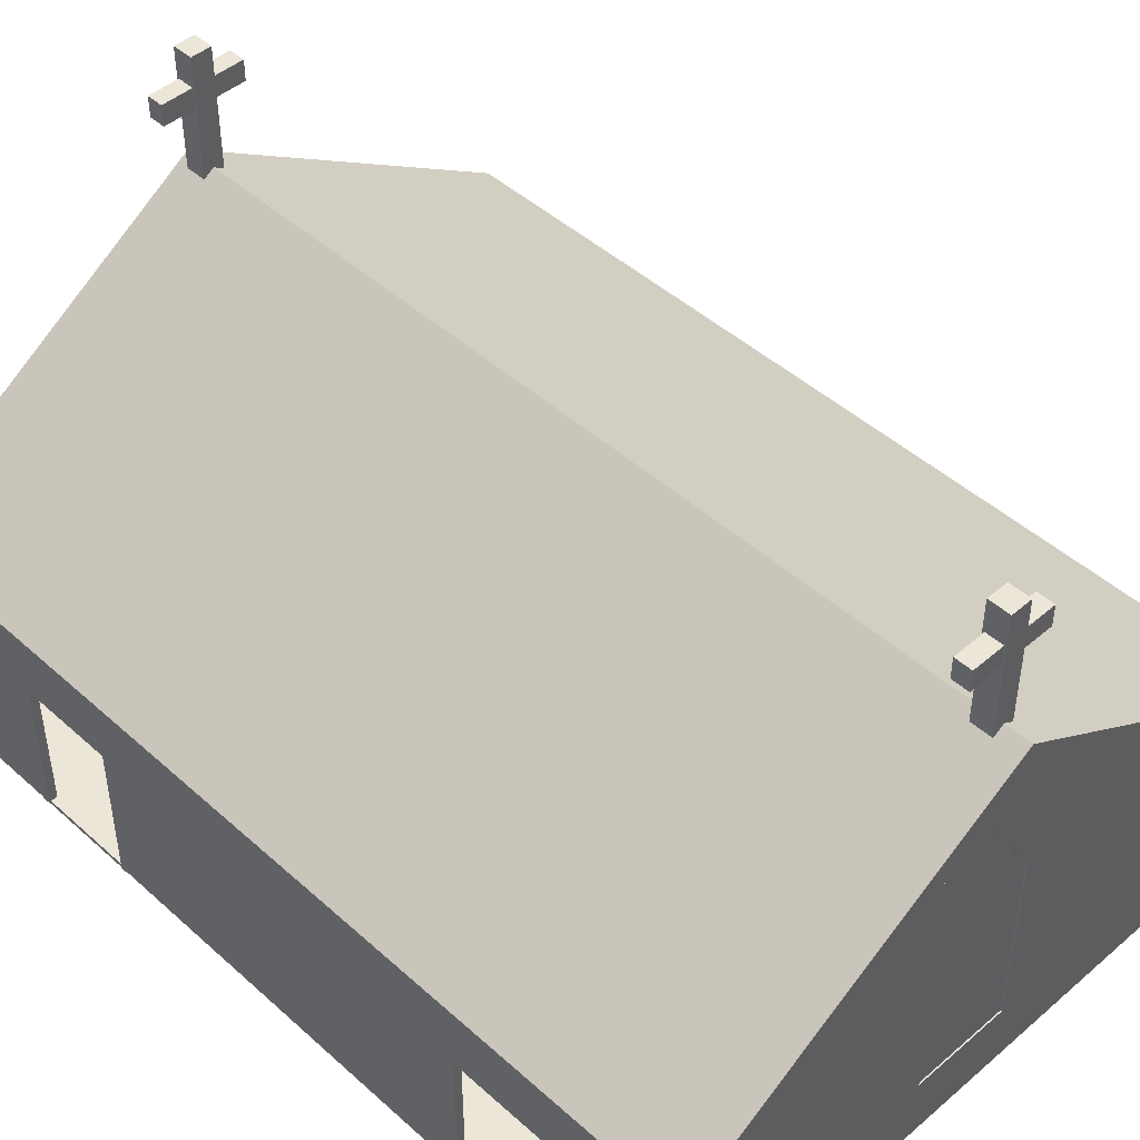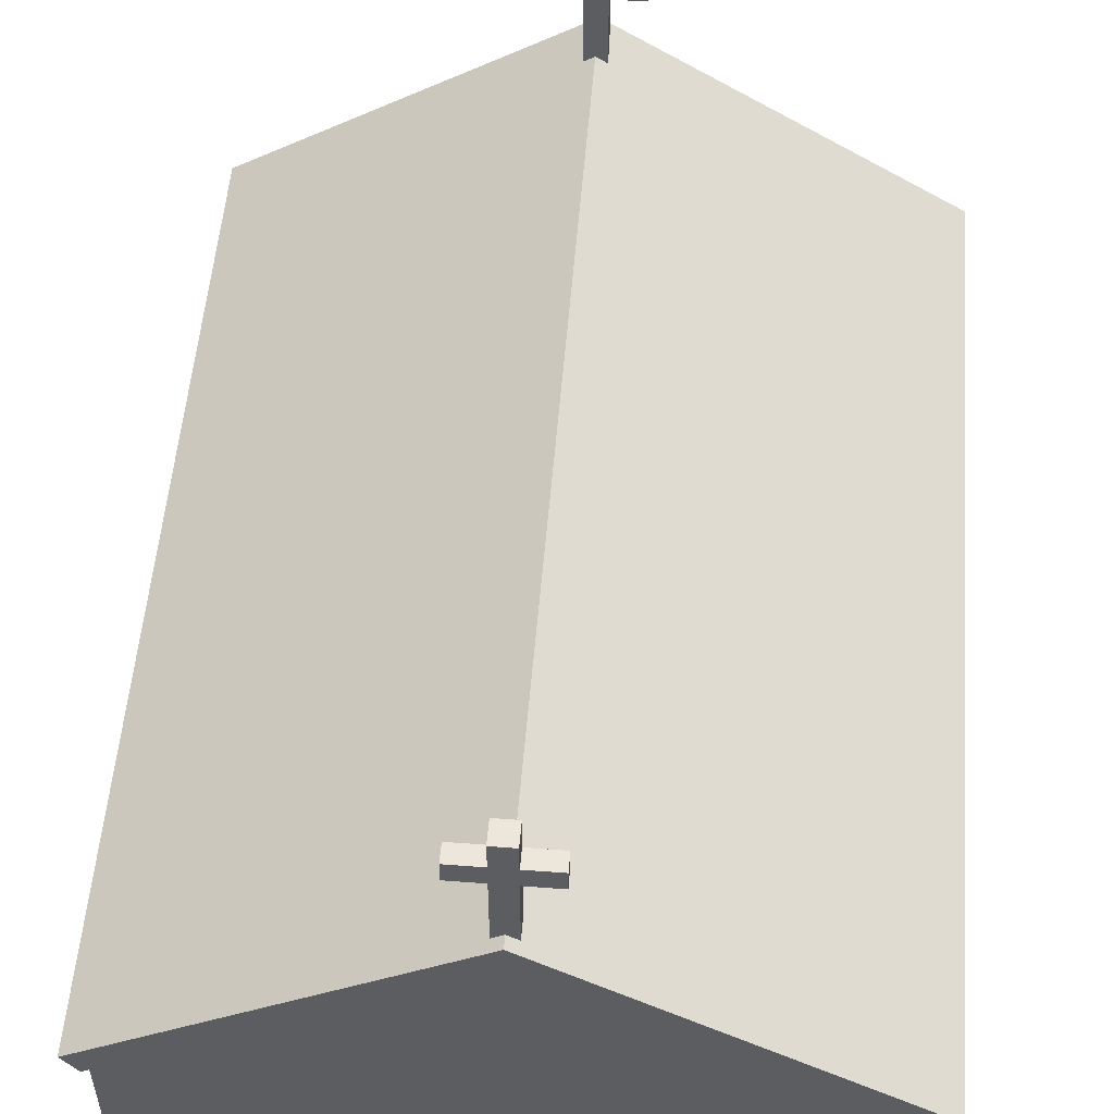
<metadata>
{"format":"obj","ext":"obj","renderer":"f3d","projection":"perspective","resolution":1024,"background":"white","views":[{"elev":46.3,"azim":-44.4,"up":"+Y"},{"elev":54.0,"azim":-175.4,"up":"+Y"}]}
</metadata>
<code>
g royale_church_lod1
v -7.561 3.5 7.231
v -7.561 4.939 10.03
v -7.56 -0.05774 10.03
v -7.56 -0.05786 7.231
v -7.561 3.5 4.731
v -7.561 3.5 -4.771
v -7.56 -0.05791 4.731
v -7.56 -0.05791 -4.771
v -7.561 4.939 -10.07
v -7.561 3.5 -7.271
v -7.56 -0.05774 -10.07
v -7.56 -0.05786 -7.271
v -7.442 -0.05786 7.231
v -7.443 3.5 7.231
v -7.561 3.5 7.231
v -7.56 -0.05786 7.231
v -7.443 3.5 4.731
v -7.442 -0.05791 4.731
v -7.56 -0.05791 4.731
v -7.561 3.5 4.731
v -7.443 3.5 7.231
v -7.443 3.5 4.731
v -7.561 3.5 4.731
v -7.561 3.5 7.231
v -7.56 -0.05774 -10.07
v 7.56 -0.05773 -10.07
v 7.561 4.939 -10.07
v -7.561 4.939 -10.07
v -8.307e-06 9.92 -10.07
v -7.561 3.5 -7.271
v -7.443 3.5 -7.271
v -7.442 -0.05786 -7.271
v -7.56 -0.05786 -7.271
v -7.56 -0.05791 -4.771
v -7.442 -0.05791 -4.771
v -7.443 3.5 -4.771
v -7.561 3.5 -4.771
v -7.561 3.5 -4.771
v -7.443 3.5 -4.771
v -7.443 3.5 -7.271
v -7.561 3.5 -7.271
v 7.56 -0.05773 10.03
v -7.56 -0.05774 10.03
v -7.561 4.939 10.03
v 7.561 4.939 10.03
v -4.393e-06 9.92 10.03
v 7.561 3.5 7.231
v 7.56 -0.05785 7.231
v 7.56 -0.05773 10.03
v 7.561 4.939 10.03
v 7.561 3.5 4.731
v 7.561 3.5 -4.771
v 7.56 -0.0579 -4.771
v 7.56 -0.0579 4.731
v 7.561 4.939 -10.07
v 7.561 3.5 -7.271
v 7.56 -0.05773 -10.07
v 7.56 -0.05785 -7.271
v 7.561 3.5 7.231
v 7.443 3.5 7.231
v 7.442 -0.05785 7.231
v 7.56 -0.05785 7.231
v 7.56 -0.0579 4.731
v 7.442 -0.0579 4.731
v 7.443 3.5 4.731
v 7.561 3.5 4.731
v 7.561 3.5 4.731
v 7.443 3.5 4.731
v 7.443 3.5 7.231
v 7.561 3.5 7.231
v 7.442 -0.05785 -7.271
v 7.443 3.5 -7.271
v 7.561 3.5 -7.271
v 7.56 -0.05785 -7.271
v 7.443 3.5 -4.771
v 7.442 -0.0579 -4.771
v 7.56 -0.0579 -4.771
v 7.561 3.5 -4.771
v 7.443 3.5 -7.271
v 7.443 3.5 -4.771
v 7.561 3.5 -4.771
v 7.561 3.5 -7.271
v -7.443 3.5 7.231
v -7.442 -0.05786 7.231
v -7.442 -0.05774 9.913
v -7.443 4.939 9.911
v -7.443 3.5 4.731
v -7.443 3.5 -4.771
v -7.442 -0.05791 -4.771
v -7.442 -0.05791 4.731
v -7.443 4.939 -9.951
v -7.443 3.5 -7.271
v -7.442 -0.05774 -9.952
v -7.442 -0.05786 -7.271
v -7.442 -0.05774 9.913
v 7.442 -0.05773 9.913
v 7.443 4.939 9.911
v -7.443 4.939 9.911
v -4.341e-06 9.803 9.913
v 7.442 -0.05773 -9.952
v -7.442 -0.05774 -9.952
v -7.443 4.939 -9.951
v 7.443 4.939 -9.951
v -8.209e-06 9.803 -9.953
v 7.443 3.5 7.231
v 7.443 4.939 9.911
v 7.442 -0.05773 9.913
v 7.442 -0.05785 7.231
v 7.443 3.5 4.731
v 7.443 3.5 -4.771
v 7.442 -0.0579 4.731
v 7.442 -0.0579 -4.771
v 7.443 4.939 -9.951
v 7.443 3.5 -7.271
v 7.442 -0.05773 -9.952
v 7.442 -0.05785 -7.271
v 1.35 6.029 10.09
v 1.153 5.972 10.09
v 0.002193 7.814 10.09
v -8.333e-07 8.189 10.09
v -1.153 5.916 10.09
v -1.35 5.971 10.09
v -1.153 1.597 10.09
v -1.35 1.4 10.09
v 1.153 1.597 10.09
v 1.35 1.4 10.09
v 0.6 6.524 -10.1
v 0.4033 6.477 -10.1
v 0.4033 1.597 -10.1
v 0.6 1.4 -10.1
v -0.4033 1.597 -10.1
v -0.6 1.4 -10.1
v -0.4033 6.477 -10.1
v -0.6 6.524 -10.1
v -6.627e-06 7.284 -10.1
v -6.908e-06 7.724 -10.1
v -1.4 5.524 -10.1
v -1.597 5.477 -10.09
v -1.597 1.597 -10.1
v -1.4 1.4 -10.1
v -2.403 1.597 -10.1
v -2.6 1.4 -10.1
v -2.403 5.477 -10.1
v -2.6 5.524 -10.1
v -2 6.284 -10.1
v -2 6.724 -10.1
v 2.6 5.524 -10.1
v 2.403 5.477 -10.09
v 2.403 1.597 -10.1
v 2.6 1.4 -10.1
v 1.597 1.597 -10.1
v 1.4 1.4 -10.1
v 1.597 5.477 -10.1
v 1.4 5.524 -10.1
v 2 6.284 -10.1
v 2 6.724 -10.1
v 0.002193 7.814 9.888
v 0.002193 7.814 10.09
v 1.153 5.972 10.09
v 1.153 5.972 9.888
v 1.153 5.972 9.888
v 1.153 5.972 10.09
v 1.153 1.597 10.09
v 1.153 1.597 9.888
v 1.153 1.597 9.888
v 1.153 1.597 10.09
v -1.153 1.597 10.09
v -1.153 1.597 9.888
v -1.153 1.597 9.888
v -1.153 1.597 10.09
v -1.153 5.916 10.09
v -1.153 5.916 9.888
v -1.153 5.916 9.888
v -1.153 5.916 10.09
v 0.002193 7.814 10.09
v 0.002193 7.814 9.888
v 0.4033 1.597 -9.904
v 0.4033 1.597 -10.1
v 0.4033 6.477 -10.1
v 0.4033 6.477 -9.899
v 0.4033 6.477 -9.899
v 0.4033 6.477 -10.1
v -6.627e-06 7.284 -10.1
v -5.367e-06 7.284 -9.901
v -5.367e-06 7.284 -9.901
v -6.627e-06 7.284 -10.1
v -0.4033 6.477 -10.1
v -0.4033 6.477 -9.899
v -0.4033 6.477 -9.899
v -0.4033 6.477 -10.1
v -0.4033 1.597 -10.1
v -0.4033 1.597 -9.903
v -0.4033 1.597 -9.903
v -0.4033 1.597 -10.1
v 0.4033 1.597 -10.1
v 0.4033 1.597 -9.904
v -1.597 1.597 -9.903
v -1.597 1.597 -10.1
v -1.597 5.477 -10.09
v -1.597 5.477 -9.896
v -1.597 5.477 -9.896
v -1.597 5.477 -10.09
v -2 6.284 -10.1
v -2 6.284 -9.898
v -2 6.284 -9.898
v -2 6.284 -10.1
v -2.403 5.477 -10.1
v -2.403 5.477 -9.896
v -2.403 5.477 -9.896
v -2.403 5.477 -10.1
v -2.403 1.597 -10.1
v -2.403 1.597 -9.903
v -2.403 1.597 -9.903
v -2.403 1.597 -10.1
v -1.597 1.597 -10.1
v -1.597 1.597 -9.903
v 2.403 1.597 -9.903
v 2.403 1.597 -10.1
v 2.403 5.477 -10.09
v 2.403 5.477 -9.896
v 2.403 5.477 -9.896
v 2.403 5.477 -10.09
v 2 6.284 -10.1
v 2 6.284 -9.898
v 2 6.284 -9.898
v 2 6.284 -10.1
v 1.597 5.477 -10.1
v 1.597 5.477 -9.896
v 1.597 5.477 -9.896
v 1.597 5.477 -10.1
v 1.597 1.597 -10.1
v 1.597 1.597 -9.903
v 1.597 1.597 -9.903
v 1.597 1.597 -10.1
v 2.403 1.597 -10.1
v 2.403 1.597 -9.903
v -3.993 6 10.08
v -3.765 6 10.08
v -3.382 5.338 10.08
v -3.497 5.14 10.08
v -2.618 5.338 10.08
v -2.503 5.14 10.08
v -2.235 6 10.08
v -2.007 6 10.08
v -2.618 6.662 10.08
v -2.503 6.86 10.08
v -3.382 6.662 10.08
v -3.497 6.86 10.08
v 2.007 6 10.08
v 2.235 6 10.08
v 2.618 5.338 10.08
v 2.503 5.14 10.08
v 3.382 5.338 10.08
v 3.497 5.14 10.08
v 3.765 6 10.08
v 3.993 6 10.08
v 3.382 6.662 10.08
v 3.497 6.86 10.08
v 2.618 6.662 10.08
v 2.503 6.86 10.08
v -7.397 -4.266e-06 4.831
v -7.597 -4.394e-06 4.831
v -7.6 3.4 4.831
v -7.4 3.4 4.831
v 7.598 3.4 4.831
v 7.602 2.894e-06 4.631
v 7.602 2.888e-06 4.831
v 7.598 3.6 4.631
v 7.598 3.4 7.131
v 7.598 3.6 7.331
v 7.602 2.82e-06 7.131
v 7.602 2.814e-06 7.331
v 7.398 3.6 4.631
v 7.402 2.76e-06 4.831
v 7.402 2.766e-06 4.631
v 7.398 3.4 4.831
v 7.398 3.6 7.331
v 7.398 3.4 7.131
v 7.402 2.686e-06 7.331
v 7.402 2.692e-06 7.131
v 7.598 3.4 -7.169
v 7.398 3.4 -7.169
v 7.398 3.4 -4.869
v 7.598 3.4 -4.869
v -7.596 -4.157e-06 7.131
v -7.396 -4.029e-06 7.131
v -7.4 3.4 7.131
v -7.6 3.4 7.131
v -7.397 -4.213e-06 -7.169
v -7.597 -4.341e-06 -7.169
v -7.6 3.4 -7.169
v -7.4 3.4 -7.169
v 7.598 3.4 -7.169
v 7.602 2.947e-06 -7.369
v 7.602 2.941e-06 -7.169
v 7.598 3.6 -7.369
v 7.598 3.4 -4.869
v 7.598 3.6 -4.669
v 7.602 3.178e-06 -4.869
v 7.602 3.172e-06 -4.669
v 7.398 3.6 -7.369
v 7.402 2.813e-06 -7.169
v 7.402 2.819e-06 -7.369
v 7.398 3.4 -7.169
v 7.398 3.6 -4.669
v 7.398 3.4 -4.869
v 7.402 3.044e-06 -4.669
v 7.402 3.05e-06 -4.869
v -7.4 3.4 4.831
v -7.6 3.4 4.831
v -7.6 3.4 7.131
v -7.4 3.4 7.131
v -7.596 -4.104e-06 -4.869
v -7.396 -3.976e-06 -4.869
v -7.4 3.4 -4.869
v -7.6 3.4 -4.869
v 7.402 3.05e-06 -4.869
v 7.602 3.178e-06 -4.869
v 7.598 3.4 -4.869
v 7.398 3.4 -4.869
v -7.4 3.4 4.831
v -7.397 -4.26e-06 4.631
v -7.397 -4.266e-06 4.831
v -7.4 3.6 4.631
v -7.4 3.4 7.131
v -7.4 3.6 7.331
v -7.396 -4.029e-06 7.131
v -7.396 -4.035e-06 7.331
v -7.6 3.6 4.631
v -7.597 -4.394e-06 4.831
v -7.597 -4.388e-06 4.631
v -7.6 3.4 4.831
v -7.6 3.6 7.331
v -7.6 3.4 7.131
v -7.596 -4.163e-06 7.331
v -7.596 -4.157e-06 7.131
v -7.4 3.4 -7.169
v -7.6 3.4 -7.169
v -7.6 3.4 -4.869
v -7.4 3.4 -4.869
v 7.602 2.941e-06 -7.169
v 7.402 2.813e-06 -7.169
v 7.398 3.4 -7.169
v 7.598 3.4 -7.169
v 7.602 2.888e-06 4.831
v 7.402 2.76e-06 4.831
v 7.398 3.4 4.831
v 7.598 3.4 4.831
v -7.4 3.4 -7.169
v -7.397 -4.207e-06 -7.369
v -7.397 -4.213e-06 -7.169
v -7.4 3.6 -7.369
v -7.4 3.4 -4.869
v -7.4 3.6 -4.669
v -7.396 -3.976e-06 -4.869
v -7.396 -3.982e-06 -4.669
v -7.6 3.6 -7.369
v -7.597 -4.341e-06 -7.169
v -7.597 -4.335e-06 -7.369
v -7.6 3.4 -7.169
v -7.6 3.6 -4.669
v -7.6 3.4 -4.869
v -7.596 -4.11e-06 -4.669
v -7.596 -4.104e-06 -4.869
v 7.598 3.4 4.831
v 7.398 3.4 4.831
v 7.398 3.4 7.131
v 7.598 3.4 7.131
v 7.402 2.692e-06 7.131
v 7.602 2.82e-06 7.131
v 7.598 3.4 7.131
v 7.398 3.4 7.131
v -7.845 5.407 -10.58
v -7.845 5.407 10.54
v -7.504 4.895 10.54
v -7.504 4.895 -10.58
v 7.504 4.895 -10.58
v 7.504 4.895 10.54
v 7.845 5.407 10.54
v 7.845 5.407 -10.58
v -1.239e-05 10.43 -10.58
v -7.845 5.407 -10.58
v -7.504 4.895 -10.58
v -1.199e-05 9.799 -10.58
v 7.845 5.407 -10.58
v 7.504 4.895 -10.58
v -4.621e-06 10.43 10.54
v -4.217e-06 9.799 10.54
v -7.504 4.895 10.54
v -7.845 5.407 10.54
v 7.845 5.407 10.54
v 7.504 4.895 10.54
v -7.504 4.895 10.54
v -4.217e-06 9.799 10.54
v -1.199e-05 9.799 -10.58
v -7.504 4.895 -10.58
v -4.217e-06 9.799 10.54
v 7.504 4.895 10.54
v 7.504 4.895 -10.58
v -1.199e-05 9.799 -10.58
v -1.239e-05 10.43 -10.58
v -4.621e-06 10.43 10.54
v -7.845 5.407 10.54
v -7.845 5.407 -10.58
v -4.621e-06 10.43 10.54
v -1.239e-05 10.43 -10.58
v 7.845 5.407 -10.58
v 7.845 5.407 10.54
v -7.442 0.04359 7.231
v -7.442 0.04354 4.731
v 7.442 0.04355 4.731
v 7.442 0.0436 7.231
v 7.442 0.04372 9.913
v -7.442 0.04371 9.913
v 7.442 0.04355 -4.771
v -7.442 0.04354 -4.771
v -7.442 0.04359 -7.271
v 7.442 0.0436 -7.271
v 7.442 0.04372 -9.952
v -7.442 0.04371 -9.952
v 7.56 0.0436 7.231
v 7.56 0.04355 4.731
v 7.56 0.04355 -4.771
v 7.56 0.0436 -7.271
v -7.56 0.0436 7.231
v -7.56 0.04354 4.731
v -7.56 0.04354 -4.771
v -7.56 0.0436 -7.271
v 7.56 0.04355 4.731
v 7.56 -0.0579 4.731
v 7.56 -0.05785 7.231
v 7.56 0.0436 7.231
v 7.56 0.0436 -7.271
v 7.56 -0.05785 -7.271
v 7.56 -0.0579 -4.771
v 7.56 0.04355 -4.771
v -7.56 0.04354 4.731
v -7.56 0.0436 7.231
v -7.56 -0.05786 7.231
v -7.56 -0.05791 4.731
v -7.56 0.0436 -7.271
v -7.56 0.04354 -4.771
v -7.56 -0.05791 -4.771
v -7.56 -0.05786 -7.271
v -1.153 5.916 10.06
v 1.153 5.972 10.06
v 1.153 1.597 10.06
v -1.153 1.597 10.06
v 0.002193 7.814 10.06
v -6.627e-06 7.284 -10.1
v -0.4033 6.477 -10.1
v 0.4033 6.477 -10.1
v 0.4033 1.597 -10.1
v -0.4033 1.597 -10.1
v -2 6.284 -10.1
v -2.403 5.477 -10.1
v -1.597 5.477 -10.09
v -1.597 1.597 -10.1
v -2.403 1.597 -10.1
v 2 6.284 -10.1
v 1.597 5.477 -10.1
v 2.403 5.477 -10.09
v 2.403 1.597 -10.1
v 1.597 1.597 -10.1
v -2.618 6.662 10.08
v -2.235 6 10.08
v -2.618 5.338 10.08
v -3.382 5.338 10.08
v -3.382 6.662 10.08
v -3.765 6 10.08
v 3.382 6.662 10.08
v 3.765 6 10.08
v 3.382 5.338 10.08
v 2.618 5.338 10.08
v 2.618 6.662 10.08
v 2.235 6 10.08
v 1 11.93 -10.25
v -1 11.93 -10.25
v -1 11.93 -9.855
v 1 11.93 -9.855
v 1 12.43 -10.25
v 1 12.43 -9.855
v -1 12.43 -9.855
v -1 12.43 -10.25
v 1 12.43 -9.855
v 1 11.93 -9.855
v -1 11.93 -9.855
v -1 12.43 -9.855
v 1 12.43 -10.25
v 1 11.93 -10.25
v 1 11.93 -9.855
v 1 12.43 -9.855
v -1 12.43 -10.25
v -1 11.93 -10.25
v 1 11.93 -10.25
v 1 12.43 -10.25
v -1 12.43 -9.855
v -1 11.93 -9.855
v -1 11.93 -10.25
v -1 12.43 -10.25
v 0.25 13.16 -10.3
v 0.25 13.16 -9.805
v -0.25 13.16 -9.805
v -0.25 13.16 -10.3
v 0.25 13.16 -9.805
v 0.25 10.16 -9.805
v -0.25 10.16 -9.805
v -0.25 13.16 -9.805
v 0.25 13.16 -10.3
v 0.25 10.16 -10.3
v 0.25 10.16 -9.805
v 0.25 13.16 -9.805
v -0.25 13.16 -10.3
v -0.25 10.16 -10.3
v 0.25 10.16 -10.3
v 0.25 13.16 -10.3
v -0.25 13.16 -9.805
v -0.25 10.16 -9.805
v -0.25 10.16 -10.3
v -0.25 13.16 -10.3
v 1 11.93 9.477
v -1 11.93 9.477
v -1 11.93 9.877
v 1 11.93 9.877
v 1 12.43 9.477
v 1 12.43 9.877
v -1 12.43 9.877
v -1 12.43 9.477
v 1 12.43 9.877
v 1 11.93 9.877
v -1 11.93 9.877
v -1 12.43 9.877
v 1 12.43 9.477
v 1 11.93 9.477
v 1 11.93 9.877
v 1 12.43 9.877
v -1 12.43 9.477
v -1 11.93 9.477
v 1 11.93 9.477
v 1 12.43 9.477
v -1 12.43 9.877
v -1 11.93 9.877
v -1 11.93 9.477
v -1 12.43 9.477
v 0.25 10.16 9.427
v -0.25 10.16 9.427
v -0.25 10.16 9.927
v 0.25 10.16 9.927
v 0.25 13.16 9.427
v 0.25 13.16 9.927
v -0.25 13.16 9.927
v -0.25 13.16 9.427
v 0.25 13.16 9.927
v 0.25 10.16 9.927
v -0.25 10.16 9.927
v -0.25 13.16 9.927
v 0.25 13.16 9.427
v 0.25 10.16 9.427
v 0.25 10.16 9.927
v 0.25 13.16 9.927
v -0.25 13.16 9.427
v -0.25 10.16 9.427
v 0.25 10.16 9.427
v 0.25 13.16 9.427
v -0.25 13.16 9.927
v -0.25 10.16 9.927
v -0.25 10.16 9.427
v -0.25 13.16 9.427
g royale_church_lod1_0
f 3 2 1
f 4 3 1
f 1 2 5
f 5 2 6
f 5 6 7
f 6 8 7
f 2 9 6
f 9 10 6
f 9 11 10
f 11 12 10
f 15 14 13
f 16 15 13
f 19 18 17
f 20 19 17
f 23 22 21
f 24 23 21
f 27 26 25
f 28 27 25
f 27 28 29
f 32 31 30
f 33 32 30
f 36 35 34
f 37 36 34
f 40 39 38
f 41 40 38
f 44 43 42
f 45 44 42
f 44 45 46
f 49 48 47
f 50 49 47
f 50 47 51
f 50 51 52
f 52 51 53
f 51 54 53
f 55 50 52
f 56 55 52
f 57 55 56
f 58 57 56
f 61 60 59
f 62 61 59
f 65 64 63
f 66 65 63
f 69 68 67
f 70 69 67
f 73 72 71
f 74 73 71
f 77 76 75
f 78 77 75
f 81 80 79
f 82 81 79
f 85 84 83
f 86 85 83
f 86 83 87
f 86 87 88
f 88 87 89
f 87 90 89
f 91 86 88
f 92 91 88
f 93 91 92
f 94 93 92
f 97 96 95
f 98 97 95
f 97 98 99
f 102 101 100
f 103 102 100
f 102 103 104
f 107 106 105
f 108 107 105
f 105 106 109
f 109 106 110
f 109 110 111
f 110 112 111
f 106 113 110
f 113 114 110
f 113 115 114
f 115 116 114
g royale_church_lod1_1
f 119 118 117
f 120 119 117
f 121 119 120
f 122 121 120
f 123 121 122
f 124 123 122
f 125 123 124
f 126 125 124
f 118 125 126
f 117 118 126
f 129 128 127
f 130 129 127
f 131 129 130
f 132 131 130
f 133 131 132
f 134 133 132
f 135 133 134
f 136 135 134
f 128 135 136
f 127 128 136
f 139 138 137
f 140 139 137
f 141 139 140
f 142 141 140
f 143 141 142
f 144 143 142
f 145 143 144
f 146 145 144
f 138 145 146
f 137 138 146
f 149 148 147
f 150 149 147
f 151 149 150
f 152 151 150
f 153 151 152
f 154 153 152
f 155 153 154
f 156 155 154
f 148 155 156
f 147 148 156
f 159 158 157
f 160 159 157
f 163 162 161
f 164 163 161
f 167 166 165
f 168 167 165
f 171 170 169
f 172 171 169
f 175 174 173
f 176 175 173
f 179 178 177
f 180 179 177
f 183 182 181
f 184 183 181
f 187 186 185
f 188 187 185
f 191 190 189
f 192 191 189
f 195 194 193
f 196 195 193
f 199 198 197
f 200 199 197
f 203 202 201
f 204 203 201
f 207 206 205
f 208 207 205
f 211 210 209
f 212 211 209
f 215 214 213
f 216 215 213
f 219 218 217
f 220 219 217
f 223 222 221
f 224 223 221
f 227 226 225
f 228 227 225
f 231 230 229
f 232 231 229
f 235 234 233
f 236 235 233
f 239 238 237
f 240 239 237
f 241 239 240
f 242 241 240
f 243 241 242
f 244 243 242
f 245 243 244
f 246 245 244
f 247 245 246
f 248 247 246
f 238 247 248
f 237 238 248
f 251 250 249
f 252 251 249
f 253 251 252
f 254 253 252
f 255 253 254
f 256 255 254
f 257 255 256
f 258 257 256
f 259 257 258
f 260 259 258
f 250 259 260
f 249 250 260
f 263 262 261
f 264 263 261
f 267 266 265
f 268 265 266
f 265 268 269
f 270 269 268
f 269 270 271
f 272 271 270
f 275 274 273
f 276 273 274
f 273 276 277
f 278 277 276
f 277 278 279
f 280 279 278
f 283 282 281
f 284 283 281
f 287 286 285
f 288 287 285
f 291 290 289
f 292 291 289
f 295 294 293
f 296 293 294
f 293 296 297
f 298 297 296
f 297 298 299
f 300 299 298
f 303 302 301
f 304 301 302
f 301 304 305
f 306 305 304
f 305 306 307
f 308 307 306
f 311 310 309
f 312 311 309
f 315 314 313
f 316 315 313
f 319 318 317
f 320 319 317
f 323 322 321
f 324 321 322
f 321 324 325
f 326 325 324
f 325 326 327
f 328 327 326
f 331 330 329
f 332 329 330
f 329 332 333
f 334 333 332
f 333 334 335
f 336 335 334
f 339 338 337
f 340 339 337
f 343 342 341
f 344 343 341
f 347 346 345
f 348 347 345
f 351 350 349
f 352 349 350
f 349 352 353
f 354 353 352
f 353 354 355
f 356 355 354
f 359 358 357
f 360 357 358
f 357 360 361
f 362 361 360
f 361 362 363
f 364 363 362
f 367 366 365
f 368 367 365
f 371 370 369
f 372 371 369
f 375 374 373
f 376 375 373
f 379 378 377
f 380 379 377
f 383 382 381
f 384 383 381
f 381 385 384
f 385 386 384
f 389 388 387
f 390 389 387
f 391 387 388
f 392 391 388
f 395 394 393
f 396 395 393
f 399 398 397
f 400 399 397
g royale_church_lod1_2
f 403 402 401
f 404 403 401
f 407 406 405
f 408 407 405
g royale_church_lod1_3
f 411 410 409
f 412 411 409
f 413 412 409
f 414 413 409
f 411 415 410
f 415 416 410
f 416 415 417
f 415 418 417
f 417 418 419
f 420 417 419
f 412 421 411
f 421 422 411
f 415 423 418
f 423 424 418
f 425 409 410
f 426 425 410
f 427 416 417
f 428 427 417
f 431 430 429
f 432 431 429
f 435 434 433
f 436 435 433
f 439 438 437
f 440 439 437
f 443 442 441
f 444 443 441
g royale_church_lod1_4
f 447 446 445
f 448 447 445
f 449 445 446
f 452 451 450
f 451 452 453
f 454 451 453
f 457 456 455
f 456 457 458
f 459 456 458
f 462 461 460
f 461 462 463
f 464 461 463
f 467 466 465
f 465 468 467
f 465 469 468
f 469 470 468
f 473 472 471
f 471 474 473
f 471 475 474
f 475 476 474
g royale_church_lod1_5
f 479 478 477
f 480 479 477
f 483 482 481
f 484 483 481
f 487 486 485
f 488 487 485
f 491 490 489
f 492 491 489
f 495 494 493
f 496 495 493
f 499 498 497
f 500 499 497
f 503 502 501
f 504 503 501
f 507 506 505
f 508 507 505
f 511 510 509
f 512 511 509
f 515 514 513
f 516 515 513
f 519 518 517
f 520 519 517
f 523 522 521
f 524 523 521
f 527 526 525
f 528 527 525
f 531 530 529
f 532 531 529
f 535 534 533
f 536 535 533
f 539 538 537
f 540 539 537
f 543 542 541
f 544 543 541
f 547 546 545
f 548 547 545
f 551 550 549
f 552 551 549
f 555 554 553
f 556 555 553
f 559 558 557
f 560 559 557
f 563 562 561
f 564 563 561
f 567 566 565
f 568 567 565

</code>
